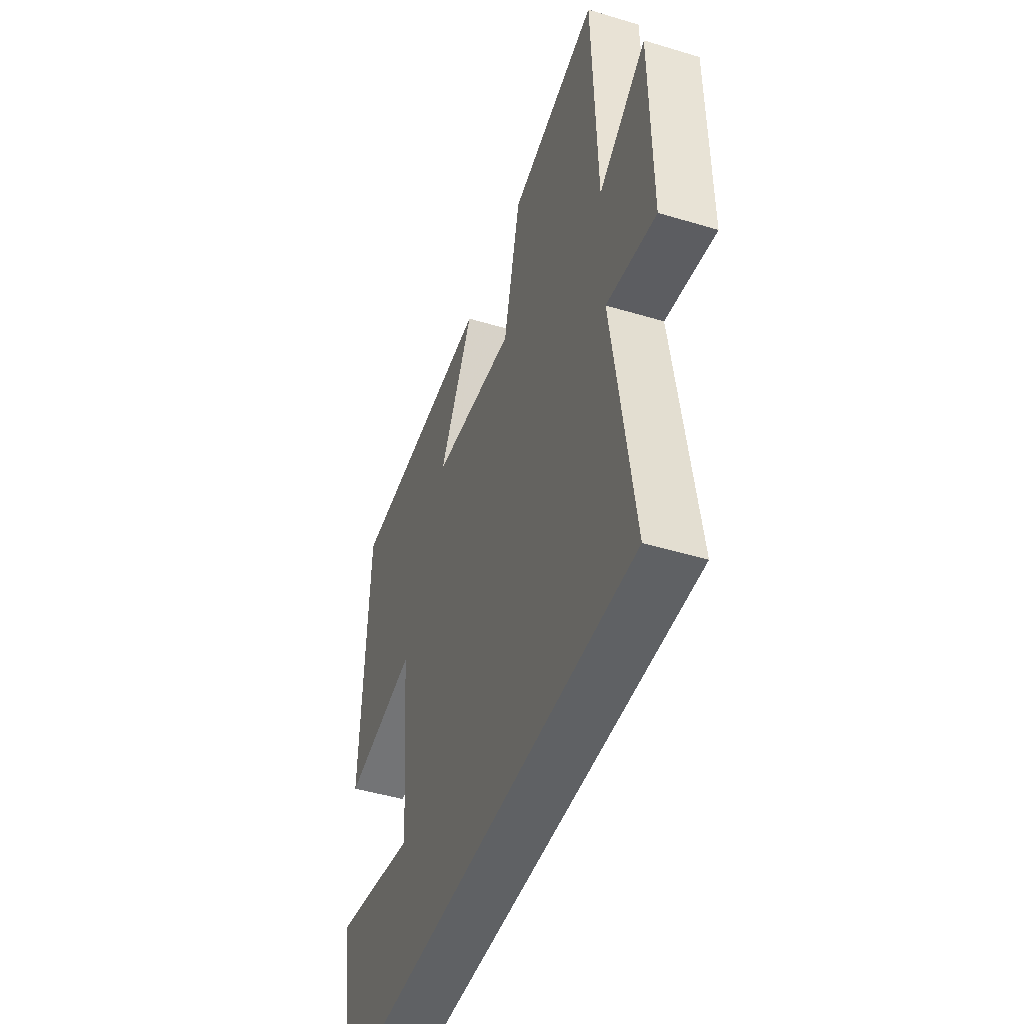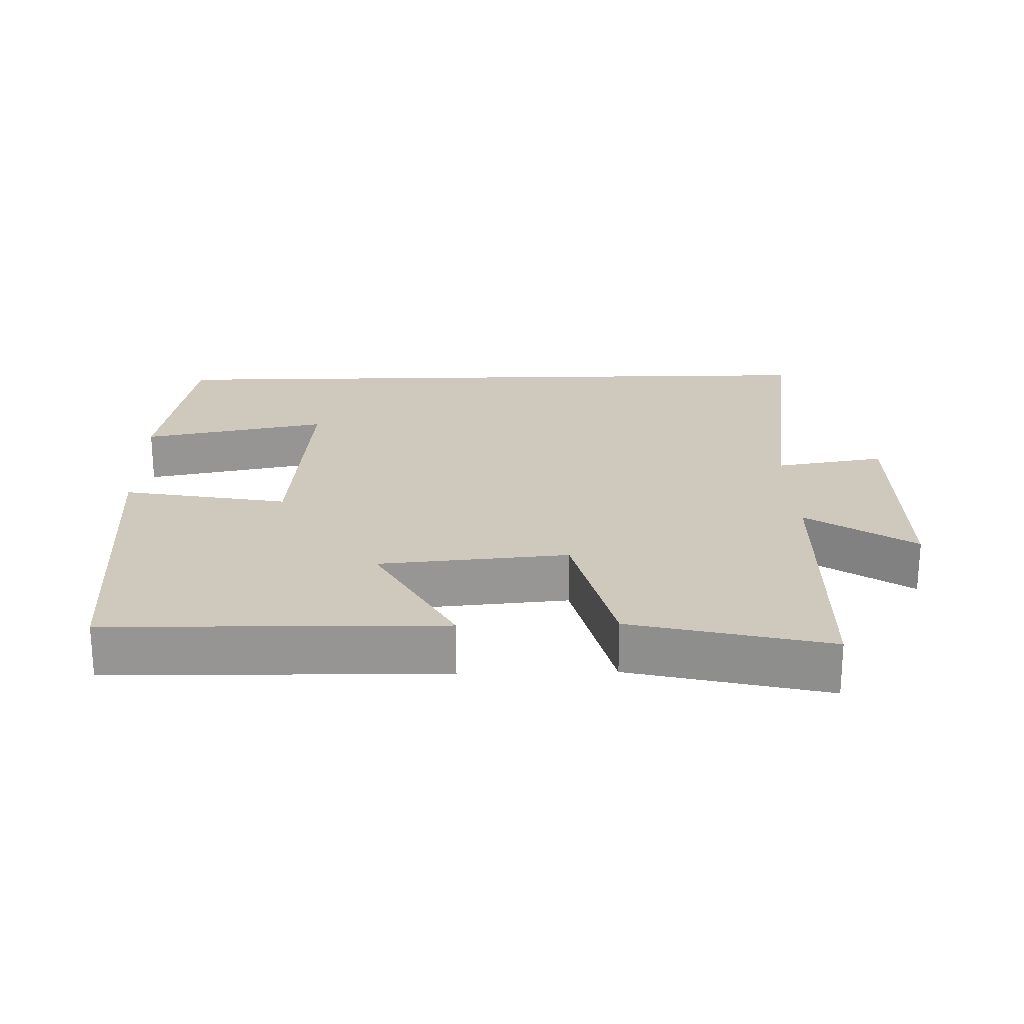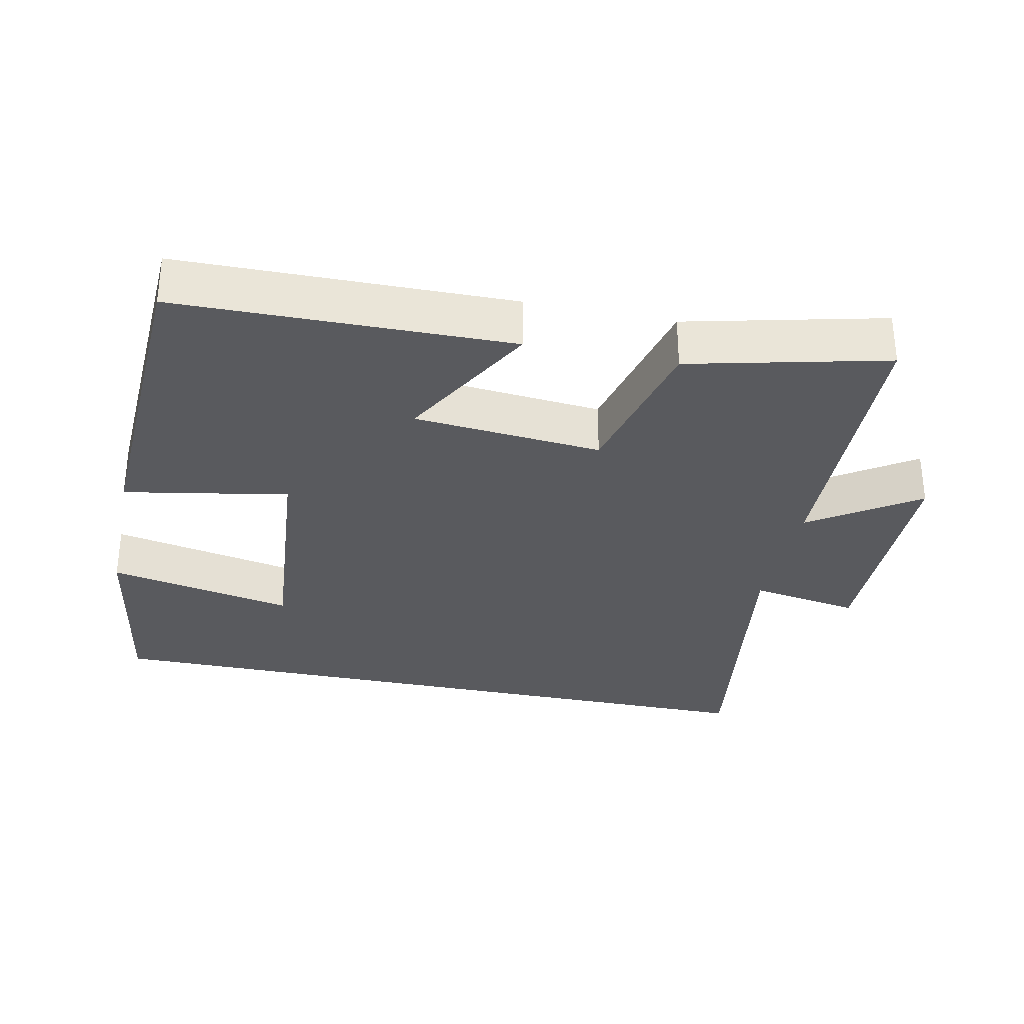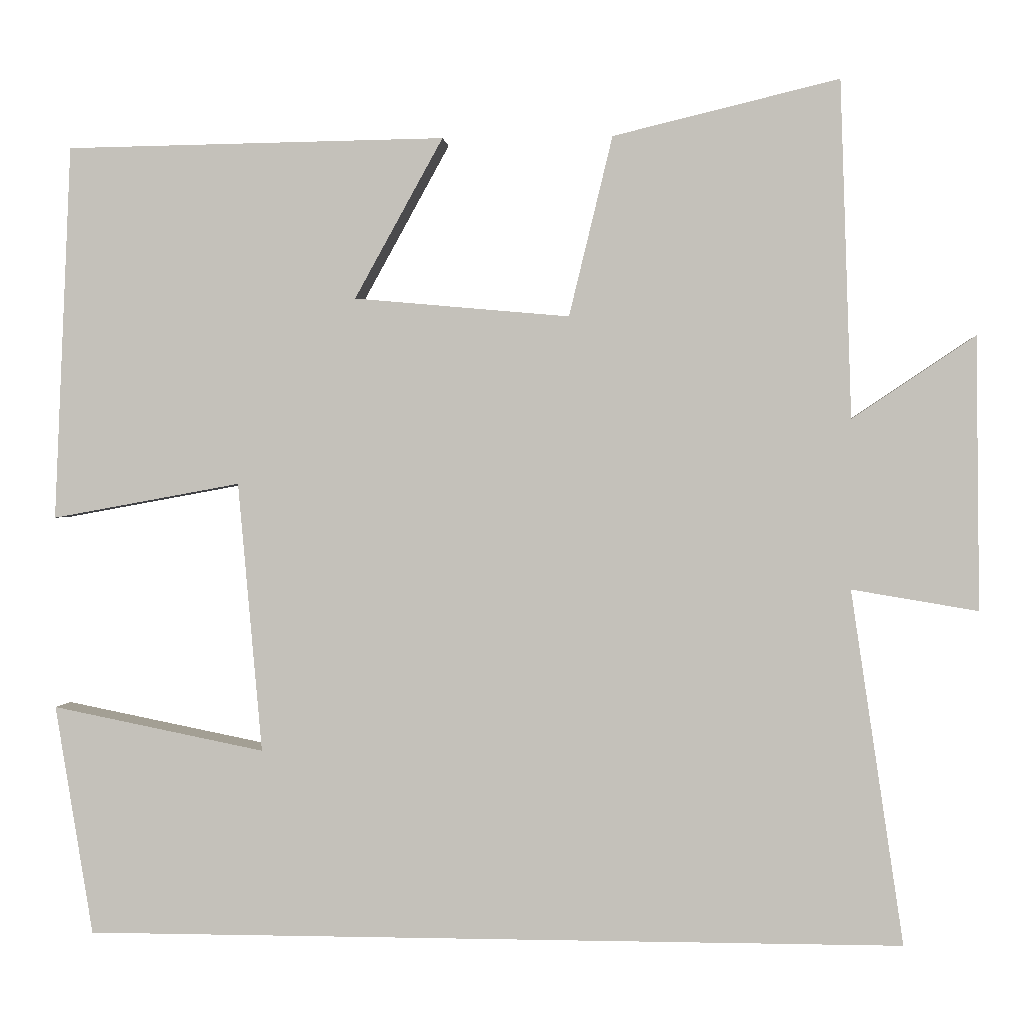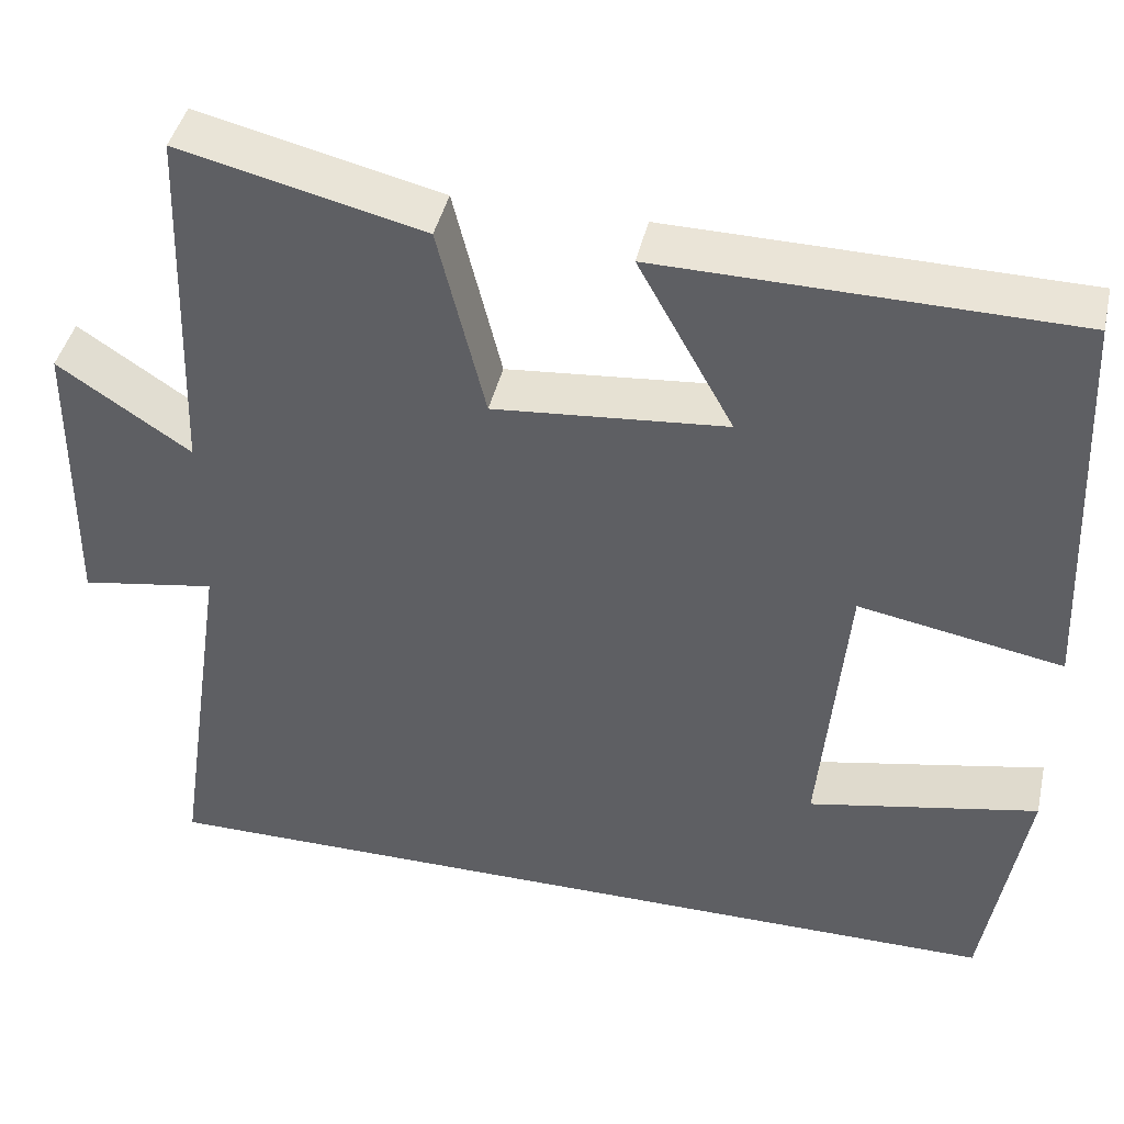
<metadata>
{"format":"obj","ext":"obj","renderer":"f3d","projection":"perspective","resolution":1024,"background":"white","views":[{"elev":-46.1,"azim":71.0,"up":"+Z"},{"elev":22.5,"azim":-1.4,"up":"+Y"},{"elev":-31.7,"azim":-11.9,"up":"+Y"},{"elev":0.8,"azim":4.9,"up":"+Z"},{"elev":43.1,"azim":-167.3,"up":"+Z"}]}
</metadata>
<code>
v 0.486 0.07 0.567
v 0.5 0.07 0.149
v 0.652 0.07 0.251
v 0.656 0.07 -0.087
v 0.5 0.07 -0.061
v 0.565 0.07 -0.5
v -0.453 0.07 -0.5
v -0.5 0.07 -0.214
v -0.235 0.07 -0.267
v -0.265 0.07 0.069
v -0.5 0.07 0.026
v -0.479 0.07 0.493
v -0.006 0.07 0.5
v -0.116 0.07 0.301
v 0.152 0.07 0.277
v 0.206 0.07 0.5
v 0.486 0 0.567
v 0.5 0 0.149
v 0.652 0 0.251
v 0.656 0 -0.087
v 0.5 0 -0.061
v 0.565 0 -0.5
v -0.453 0 -0.5
v -0.5 0 -0.214
v -0.235 0 -0.267
v -0.265 0 0.069
v -0.5 0 0.026
v -0.479 0 0.493
v -0.006 0 0.5
v -0.116 0 0.301
v 0.152 0 0.277
v 0.206 0 0.5
f 15 16 1 2
f 14 15 2
f 12 13 14
f 11 12 14
f 10 11 14
f 9 10 14 2
f 6 7 8 9
f 5 6 9
f 5 9 2
f 2 3 4 5
f 18 17 32 31
f 18 31 30
f 30 29 28
f 30 28 27
f 30 27 26
f 18 30 26 25
f 25 24 23 22
f 25 22 21
f 18 25 21
f 21 20 19 18
f 1 17 18 2
f 2 18 19 3
f 3 19 20 4
f 4 20 21 5
f 5 21 22 6
f 6 22 23 7
f 7 23 24 8
f 8 24 25 9
f 9 25 26 10
f 10 26 27 11
f 11 27 28 12
f 12 28 29 13
f 13 29 30 14
f 14 30 31 15
f 15 31 32 16
f 16 32 17 1

</code>
